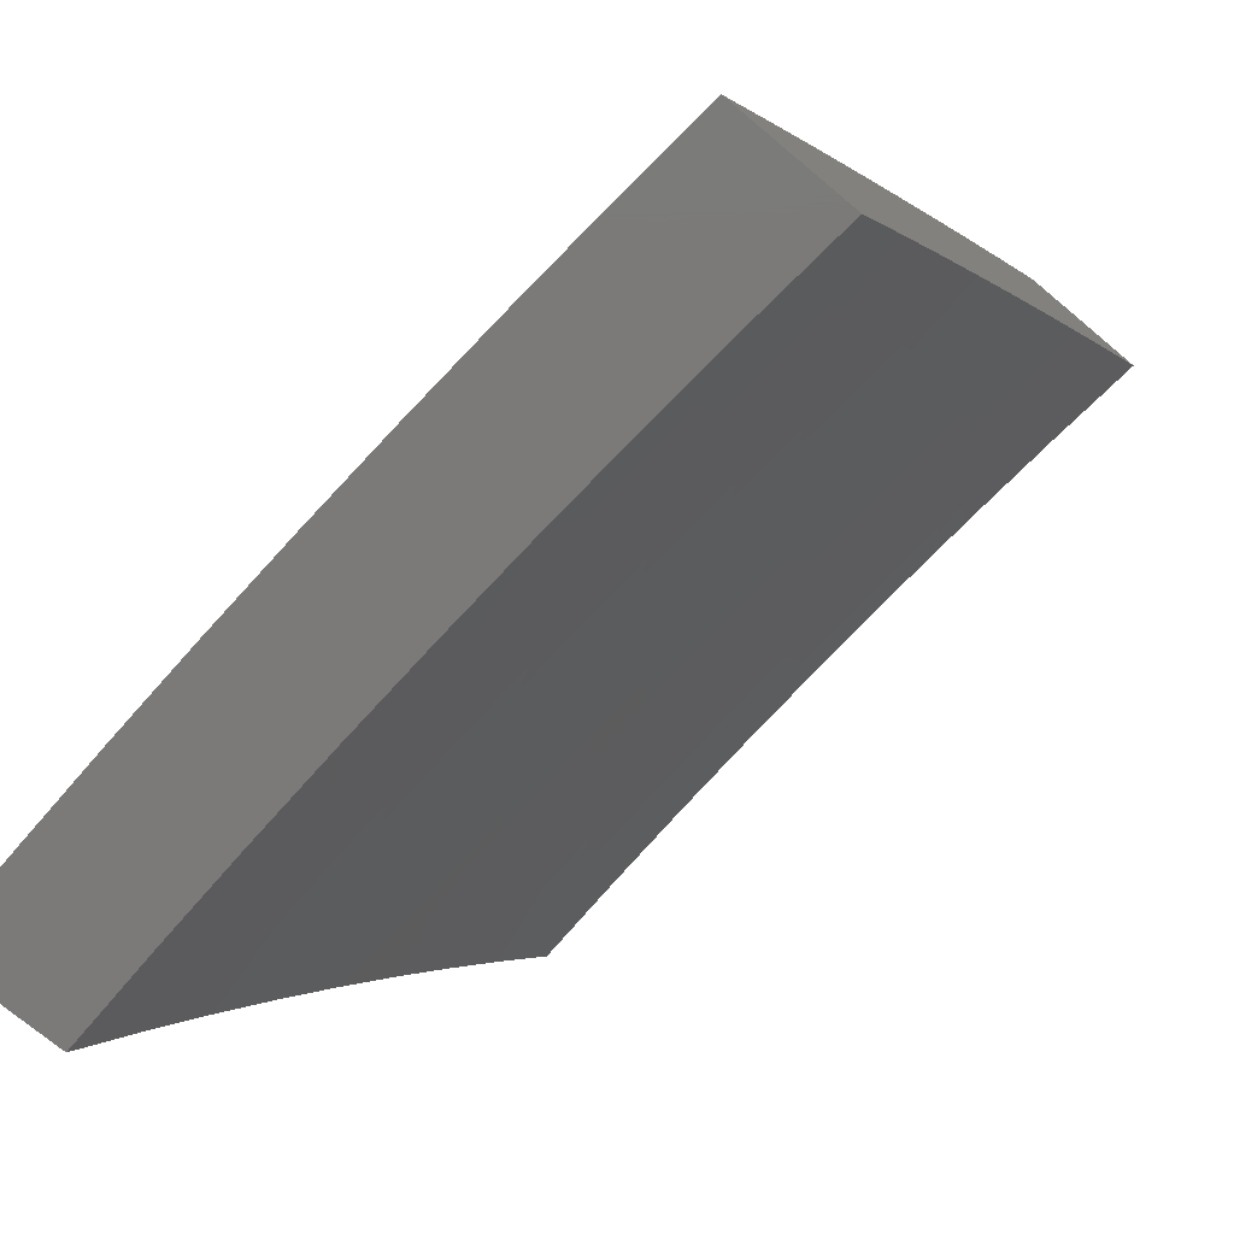
<metadata>
{"format":"stl","ext":"stl","renderer":"f3d","projection":"perspective","resolution":1024,"background":"white","views":[{"elev":-73.5,"azim":-129.9,"up":"+Z"}]}
</metadata>
<code>
# stl→obj: 422 verts, 840 faces
v 0 9.922 5.128
v 0 9.981 5
v -0.1293 9.951 5.064
v -0.1252 9.98 5
v -0.2504 9.978 5
v -0.2592 9.948 5.064
v -0.3755 9.974 5
v -0.3897 9.944 5.064
v -0.5006 9.969 5
v -0.5208 9.939 5.064
v -0.5866 9.935 5.064
v -0.5849 9.906 5.127
v -0.6506 9.902 5.127
v -0.6486 9.872 5.19
v -0.7801 9.863 5.19
v -0.7777 9.833 5.253
v -0.9093 9.823 5.253
v -0.9079 9.807 5.285
v -1 9.814 5.255
v -0.9065 9.792 5.316
v -1 9.752 5.381
v -0.905 9.777 5.348
v -0.9036 9.762 5.379
v -0.7741 9.788 5.348
v -0.7729 9.772 5.379
v -0.6437 9.797 5.348
v -0.6427 9.781 5.379
v -0.5786 9.801 5.348
v -0.5777 9.785 5.379
v -0.5138 9.804 5.348
v -0.513 9.789 5.379
v -0.3844 9.81 5.348
v -0.3838 9.794 5.379
v -0.2557 9.814 5.348
v -0.2552 9.798 5.379
v -0.1275 9.816 5.348
v -0.1273 9.801 5.379
v 0 9.801 5.381
v -0.1271 9.785 5.411
v -0.1269 9.769 5.442
v -0.2544 9.767 5.442
v -0.254 9.751 5.473
v -0.382 9.747 5.473
v -0.3813 9.732 5.505
v -0.5097 9.726 5.505
v -0.5088 9.71 5.536
v -0.5731 9.707 5.536
v -0.5721 9.691 5.567
v -0.6364 9.687 5.567
v -0.6343 9.654 5.63
v -0.7629 9.645 5.63
v -0.7603 9.613 5.692
v -0.8889 9.602 5.692
v -0.8858 9.569 5.754
v -1 9.558 5.755
v -0.8827 9.536 5.816
v -1 9.49 5.878
v -0.8796 9.502 5.877
v -0.8764 9.468 5.939
v -0.7523 9.512 5.877
v -0.7496 9.478 5.939
v -0.6256 9.521 5.877
v -0.6233 9.487 5.939
v -0.5624 9.525 5.877
v -0.5603 9.491 5.939
v -0.4993 9.528 5.877
v -0.4975 9.494 5.939
v -0.3736 9.534 5.877
v -0.3723 9.5 5.939
v -0.2485 9.538 5.877
v -0.2476 9.503 5.939
v -0.1239 9.54 5.877
v -0.1235 9.506 5.939
v 0 9.541 5.878
v 0 9.472 6
v -0.1252 9.471 6
v -0.2504 9.469 6
v -0.3756 9.465 6
v -0.5006 9.459 6
v -0.6256 9.452 6
v -0.6256 9.962 5
v -0.6525 9.931 5.064
v -0.7824 9.893 5.127
v -0.912 9.852 5.19
v -0.7505 9.954 5
v -0.7847 9.922 5.064
v -0.9148 9.882 5.127
v -1 9.874 5.128
v -0.8753 9.944 5
v -0.9175 9.911 5.064
v -1 9.933 5
v -1 9.689 5.506
v -0.9007 9.73 5.442
v -0.9022 9.746 5.411
v -1 9.624 5.631
v -0.8949 9.667 5.567
v -0.8963 9.683 5.536
v -0.8978 9.699 5.505
v -0.7679 9.71 5.505
v -0.7692 9.725 5.473
v -0.6396 9.734 5.473
v -0.6406 9.75 5.442
v -0.5759 9.754 5.442
v -0.5768 9.77 5.411
v -0.5121 9.773 5.411
v -0.8919 9.635 5.63
v -0.7654 9.678 5.567
v -0.7667 9.694 5.536
v -0.6375 9.703 5.536
v -0.6385 9.719 5.505
v -0.574 9.722 5.505
v -0.575 9.738 5.473
v -0.5105 9.742 5.473
v -0.5113 9.757 5.442
v -0.3826 9.763 5.442
v -0.3832 9.779 5.411
v -0.2548 9.783 5.411
v -1 9.421 6
v -0.8753 9.433 6
v -0.7505 9.443 6
v -0.1244 9.574 5.816
v 0 9.608 5.755
v -0.1248 9.608 5.754
v -0.1252 9.641 5.692
v -0.2502 9.605 5.754
v -0.2511 9.638 5.692
v -0.3762 9.601 5.754
v -0.3775 9.634 5.692
v -0.5028 9.596 5.754
v -0.5046 9.629 5.692
v -0.5663 9.592 5.754
v -0.5683 9.625 5.692
v -0.63 9.589 5.754
v -0.6322 9.622 5.692
v -0.7577 9.58 5.754
v 0 9.674 5.631
v -0.1257 9.673 5.63
v -0.2519 9.671 5.63
v -0.3788 9.667 5.63
v -0.5063 9.662 5.63
v -0.5702 9.658 5.63
v -0.1261 9.706 5.567
v 0 9.738 5.506
v -0.1263 9.722 5.536
v -0.1265 9.738 5.505
v -0.2532 9.72 5.536
v -0.2536 9.735 5.505
v -0.3807 9.716 5.536
v -0.1267 9.754 5.473
v -0.1277 9.832 5.316
v 0 9.862 5.254
v -0.1279 9.847 5.285
v -0.1281 9.862 5.253
v -0.2564 9.844 5.285
v -0.2568 9.86 5.253
v -0.3856 9.84 5.285
v -0.3862 9.856 5.253
v -0.5154 9.835 5.285
v -0.5162 9.85 5.253
v -0.5805 9.831 5.285
v -0.5813 9.846 5.253
v -0.6457 9.827 5.285
v -0.6467 9.842 5.253
v -0.7765 9.818 5.285
v -0.1285 9.892 5.19
v -0.1289 9.922 5.127
v -0.2584 9.919 5.127
v -0.3885 9.915 5.127
v -0.5193 9.909 5.127
v -0.2576 9.89 5.19
v -0.3874 9.886 5.19
v -0.5177 9.88 5.19
v -0.5831 9.876 5.19
v -0.2561 9.829 5.316
v -0.385 9.825 5.316
v -0.5146 9.819 5.316
v -0.5796 9.816 5.316
v -0.6447 9.812 5.316
v -0.7753 9.803 5.316
v -0.2528 9.704 5.567
v -0.3801 9.7 5.567
v -0.508 9.694 5.567
v -0.2493 9.572 5.816
v -0.3749 9.568 5.816
v -0.5011 9.562 5.816
v -0.5644 9.559 5.816
v -0.6278 9.555 5.816
v -0.755 9.546 5.816
v -0.6416 9.766 5.411
v -0.7717 9.757 5.411
v -0.7704 9.741 5.442
v -0.8993 9.715 5.473
v -1 9.724 5.128
v -1 9.784 5
v -0.9188 9.762 5.064
v -0.8753 9.795 5
v -0.7859 9.773 5.064
v -0.7505 9.805 5
v -0.6534 9.782 5.064
v -0.6256 9.813 5
v -0.5215 9.79 5.064
v -0.5006 9.82 5
v -0.3902 9.796 5.064
v -0.3755 9.825 5
v -0.3248 9.798 5.064
v -0.2504 9.829 5
v -0.2595 9.8 5.064
v -0.1944 9.801 5.064
v -0.1938 9.772 5.127
v -0.129 9.773 5.127
v -0.1288 9.758 5.159
v 0 9.773 5.128
v -0.1286 9.742 5.19
v 0 9.712 5.255
v -0.1284 9.727 5.222
v -0.1282 9.712 5.254
v -0.1929 9.726 5.222
v -0.1926 9.711 5.254
v -0.2575 9.725 5.222
v -0.2571 9.71 5.254
v -0.3223 9.723 5.222
v -0.3218 9.708 5.254
v -0.3872 9.721 5.222
v -0.3866 9.705 5.254
v -0.5176 9.715 5.222
v -0.5167 9.7 5.254
v -0.6484 9.707 5.222
v -0.6474 9.692 5.254
v -0.7799 9.698 5.222
v -0.7786 9.683 5.254
v -0.9118 9.687 5.222
v -0.9104 9.672 5.254
v -1 9.663 5.255
v -0.9089 9.657 5.285
v -0.9075 9.641 5.317
v -0.7762 9.652 5.317
v -0.7749 9.637 5.348
v -0.6443 9.646 5.348
v -0.6433 9.63 5.38
v -0.5134 9.638 5.38
v -0.5126 9.622 5.411
v -0.3835 9.628 5.411
v -0.3829 9.612 5.442
v -0.3187 9.614 5.442
v -0.3182 9.598 5.474
v -0.2542 9.6 5.474
v -0.2538 9.584 5.505
v -0.1901 9.585 5.505
v -0.1898 9.569 5.536
v -0.1264 9.57 5.536
v -0.1261 9.554 5.567
v 0 9.586 5.506
v 0 9.521 5.631
v -0.1252 9.832 5
v -0.1294 9.802 5.064
v 0 9.832 5
v 0 9.65 5.381
v -0.1278 9.681 5.317
v -0.128 9.697 5.285
v -0.127 9.618 5.442
v -0.1272 9.634 5.411
v -0.1274 9.65 5.38
v -0.1914 9.649 5.38
v -0.1917 9.665 5.348
v -0.2559 9.663 5.348
v -0.2563 9.679 5.317
v -0.3208 9.677 5.317
v -0.3213 9.692 5.285
v -0.386 9.69 5.285
v 0 9.454 5.755
v -0.1253 9.488 5.692
v -0.1257 9.521 5.63
v -0.1895 9.553 5.567
v -0.2534 9.568 5.536
v -0.3176 9.582 5.505
v -0.3823 9.596 5.474
v -0.5118 9.606 5.442
v -0.6422 9.614 5.411
v -0.7737 9.621 5.38
v -0.906 9.626 5.348
v -1 9.6 5.381
v 0 9.386 5.878
v -0.1244 9.42 5.816
v -0.1248 9.454 5.754
v -0.1881 9.487 5.692
v -0.1888 9.52 5.63
v -0.2521 9.518 5.63
v -0.2529 9.551 5.567
v -0.3166 9.549 5.567
v -0.3171 9.566 5.536
v -0.381 9.563 5.536
v -0.3816 9.58 5.505
v -0.51 9.574 5.505
v -0.5109 9.59 5.474
v -0.6401 9.583 5.474
v -0.6412 9.599 5.442
v -0.7711 9.589 5.442
v -0.7724 9.605 5.411
v -0.9031 9.594 5.411
v -0.9045 9.61 5.38
v 0 9.316 6
v -0.1235 9.351 5.939
v -0.1239 9.385 5.877
v -0.1868 9.419 5.816
v -0.1875 9.453 5.754
v -0.2503 9.452 5.754
v -0.2512 9.485 5.692
v -0.3144 9.483 5.692
v -0.3155 9.517 5.63
v -0.379 9.514 5.63
v -0.3803 9.547 5.567
v -0.5083 9.541 5.567
v -0.5092 9.558 5.536
v -0.638 9.55 5.536
v -0.639 9.567 5.505
v -0.7686 9.557 5.505
v -0.7698 9.573 5.474
v -0.9001 9.563 5.474
v -0.9016 9.579 5.442
v -1 9.536 5.506
v -0.1252 9.315 6
v -0.1854 9.35 5.939
v -0.1861 9.384 5.877
v -0.2485 9.383 5.877
v -0.2494 9.417 5.816
v -0.3121 9.416 5.816
v -0.3132 9.45 5.754
v -0.3764 9.448 5.754
v -0.3777 9.481 5.692
v -0.5048 9.475 5.692
v -0.5066 9.509 5.63
v -0.6347 9.501 5.63
v -0.6369 9.534 5.567
v -0.766 9.525 5.567
v -0.7673 9.541 5.536
v -0.8971 9.53 5.536
v -0.8986 9.547 5.505
v -0.2504 9.313 6
v -0.2476 9.348 5.939
v -0.311 9.381 5.877
v -0.375 9.413 5.816
v -0.503 9.442 5.754
v -0.6325 9.468 5.692
v -0.7633 9.492 5.63
v -0.8955 9.514 5.567
v -0.3098 9.346 5.939
v -0.3756 9.309 6
v -0.3722 9.344 5.939
v -0.4975 9.339 5.939
v -0.4994 9.373 5.877
v -0.6257 9.366 5.877
v -0.628 9.401 5.816
v -0.7552 9.392 5.816
v -0.758 9.426 5.754
v -0.8862 9.415 5.754
v -0.8893 9.448 5.692
v -1 9.403 5.755
v -1 9.471 5.631
v -0.5007 9.303 6
v -0.6233 9.332 5.939
v -0.7525 9.357 5.877
v -0.883 9.381 5.816
v -0.6257 9.296 6
v -0.7497 9.323 5.939
v -0.8798 9.347 5.877
v -1 9.335 5.878
v -0.7506 9.287 6
v -0.8765 9.312 5.939
v -0.8753 9.277 6
v -1 9.265 6
v -0.8924 9.482 5.63
v -0.7607 9.459 5.692
v -0.6302 9.435 5.754
v -0.5012 9.408 5.816
v -0.3736 9.379 5.877
v -0.9132 9.702 5.19
v -0.9146 9.717 5.159
v -0.916 9.732 5.127
v -0.7823 9.728 5.159
v -0.7835 9.743 5.127
v -0.6505 9.738 5.159
v -0.6515 9.753 5.127
v -0.5192 9.745 5.159
v -0.52 9.76 5.127
v -0.3884 9.751 5.159
v -0.389 9.766 5.127
v -0.3233 9.753 5.159
v -0.3238 9.768 5.127
v -0.2583 9.755 5.159
v -0.2587 9.77 5.127
v -0.1935 9.757 5.159
v -0.7811 9.713 5.19
v -0.6495 9.723 5.19
v -0.5184 9.73 5.19
v -0.3878 9.736 5.19
v -0.3228 9.738 5.19
v -0.2579 9.74 5.19
v -0.1932 9.741 5.19
v -0.7774 9.668 5.285
v -0.6464 9.677 5.285
v -0.5159 9.684 5.285
v -0.6454 9.661 5.317
v -0.5143 9.653 5.348
v -0.3842 9.643 5.38
v -0.3192 9.63 5.411
v -0.2546 9.616 5.442
v -0.1904 9.601 5.474
v -0.1266 9.586 5.505
v -0.5151 9.669 5.317
v -0.3854 9.675 5.317
v -0.3848 9.659 5.348
v -0.3197 9.646 5.38
v -0.2551 9.632 5.411
v -0.1907 9.617 5.442
v -0.1268 9.602 5.474
v -0.3203 9.661 5.348
v -0.2567 9.694 5.285
v -0.1923 9.696 5.285
v -0.2555 9.647 5.38
v -0.191 9.633 5.411
v -0.192 9.68 5.317
v -0.1276 9.666 5.348
f 1 2 3
f 3 2 4
f 3 4 5
f 3 5 6
f 6 5 7
f 6 7 8
f 8 7 9
f 8 9 10
f 10 9 11
f 10 11 12
f 12 11 13
f 12 13 14
f 14 13 15
f 14 15 16
f 16 15 17
f 16 17 18
f 18 17 19
f 18 19 20
f 20 19 21
f 20 21 22
f 22 21 23
f 22 23 24
f 24 23 25
f 24 25 26
f 26 25 27
f 26 27 28
f 28 27 29
f 28 29 30
f 30 29 31
f 30 31 32
f 32 31 33
f 32 33 34
f 34 33 35
f 34 35 36
f 36 35 37
f 36 37 38
f 38 37 39
f 38 39 40
f 40 39 41
f 40 41 42
f 42 41 43
f 42 43 44
f 44 43 45
f 44 45 46
f 46 45 47
f 46 47 48
f 48 47 49
f 48 49 50
f 50 49 51
f 50 51 52
f 52 51 53
f 52 53 54
f 54 53 55
f 54 55 56
f 56 55 57
f 56 57 58
f 58 57 59
f 58 59 60
f 60 59 61
f 60 61 62
f 62 61 63
f 62 63 64
f 64 63 65
f 64 65 66
f 66 65 67
f 66 67 68
f 68 67 69
f 68 69 70
f 70 69 71
f 70 71 72
f 72 71 73
f 72 73 74
f 74 73 75
f 75 73 76
f 76 73 71
f 76 71 77
f 77 71 69
f 77 69 78
f 78 69 67
f 78 67 79
f 79 67 65
f 79 65 80
f 80 65 63
f 80 63 61
f 9 81 11
f 11 81 82
f 11 82 13
f 13 82 83
f 13 83 15
f 15 83 84
f 15 84 17
f 17 84 19
f 81 85 82
f 82 85 86
f 82 86 83
f 83 86 87
f 83 87 84
f 84 87 88
f 84 88 19
f 85 89 86
f 86 89 90
f 86 90 87
f 87 90 88
f 89 91 90
f 90 91 88
f 92 93 21
f 21 93 94
f 21 94 23
f 23 94 25
f 95 96 92
f 92 96 97
f 92 97 98
f 98 97 99
f 98 99 100
f 100 99 101
f 100 101 102
f 102 101 103
f 102 103 104
f 104 103 105
f 104 105 31
f 31 105 33
f 55 53 95
f 95 53 106
f 95 106 96
f 96 106 107
f 96 107 108
f 108 107 109
f 108 109 110
f 110 109 111
f 110 111 112
f 112 111 113
f 112 113 114
f 114 113 115
f 114 115 116
f 116 115 117
f 116 117 35
f 35 117 37
f 57 118 59
f 59 118 119
f 59 119 120
f 59 120 61
f 61 120 80
f 72 74 121
f 121 74 122
f 121 122 123
f 123 122 124
f 123 124 125
f 125 124 126
f 125 126 127
f 127 126 128
f 127 128 129
f 129 128 130
f 129 130 131
f 131 130 132
f 131 132 133
f 133 132 134
f 133 134 135
f 135 134 52
f 135 52 54
f 122 136 124
f 124 136 137
f 124 137 126
f 126 137 138
f 126 138 128
f 128 138 139
f 128 139 130
f 130 139 140
f 130 140 132
f 132 140 141
f 132 141 134
f 134 141 50
f 134 50 52
f 137 136 142
f 142 136 143
f 142 143 144
f 144 143 145
f 144 145 146
f 146 145 147
f 146 147 148
f 148 147 44
f 148 44 46
f 38 40 143
f 143 40 149
f 143 149 145
f 145 149 147
f 36 38 150
f 150 38 151
f 150 151 152
f 152 151 153
f 152 153 154
f 154 153 155
f 154 155 156
f 156 155 157
f 156 157 158
f 158 157 159
f 158 159 160
f 160 159 161
f 160 161 162
f 162 161 163
f 162 163 164
f 164 163 16
f 164 16 18
f 153 151 165
f 165 151 1
f 165 1 166
f 166 1 3
f 166 3 167
f 167 3 6
f 167 6 168
f 168 6 8
f 168 8 169
f 169 8 10
f 169 10 12
f 155 153 165
f 165 166 170
f 170 166 167
f 170 167 171
f 171 167 168
f 171 168 172
f 172 168 169
f 172 169 173
f 173 169 12
f 173 12 14
f 34 36 150
f 150 152 174
f 174 152 154
f 174 154 175
f 175 154 156
f 175 156 176
f 176 156 158
f 176 158 177
f 177 158 160
f 177 160 178
f 178 160 162
f 178 162 179
f 179 162 164
f 179 164 20
f 20 164 18
f 41 39 117
f 117 39 37
f 147 149 42
f 42 149 40
f 138 137 142
f 142 144 180
f 180 144 146
f 180 146 181
f 181 146 148
f 181 148 182
f 182 148 46
f 182 46 48
f 70 72 121
f 121 123 183
f 183 123 125
f 183 125 184
f 184 125 127
f 184 127 185
f 185 127 129
f 185 129 186
f 186 129 131
f 186 131 187
f 187 131 133
f 187 133 188
f 188 133 135
f 188 135 56
f 56 135 54
f 157 155 170
f 170 155 165
f 157 170 171
f 32 34 174
f 174 34 150
f 32 174 175
f 116 35 33
f 43 41 115
f 115 41 117
f 44 147 42
f 139 138 180
f 180 138 142
f 139 180 181
f 68 70 183
f 183 70 121
f 68 183 184
f 159 157 171
f 159 171 172
f 30 32 175
f 30 175 176
f 114 116 105
f 105 116 33
f 45 43 113
f 113 43 115
f 140 139 181
f 140 181 182
f 66 68 184
f 66 184 185
f 161 159 172
f 161 172 173
f 28 30 176
f 28 176 177
f 104 31 29
f 112 114 103
f 103 114 105
f 47 45 111
f 111 45 113
f 141 140 182
f 141 182 48
f 64 66 185
f 64 185 186
f 161 173 163
f 163 173 14
f 163 14 16
f 28 177 26
f 26 177 178
f 26 178 24
f 24 178 179
f 24 179 22
f 22 179 20
f 104 29 189
f 189 29 27
f 189 27 190
f 190 27 25
f 190 25 94
f 104 189 102
f 102 189 191
f 102 191 100
f 100 191 192
f 100 192 98
f 98 192 92
f 191 189 190
f 112 103 101
f 112 101 110
f 110 101 99
f 110 99 108
f 108 99 97
f 108 97 96
f 47 111 109
f 47 109 49
f 49 109 107
f 49 107 51
f 51 107 106
f 51 106 53
f 141 48 50
f 64 186 62
f 62 186 187
f 62 187 60
f 60 187 188
f 60 188 58
f 58 188 56
f 94 93 190
f 190 93 191
f 92 192 93
f 93 192 191
f 193 194 195
f 195 194 196
f 195 196 197
f 197 196 198
f 197 198 199
f 199 198 200
f 199 200 201
f 201 200 202
f 201 202 203
f 203 202 204
f 203 204 205
f 205 204 206
f 205 206 207
f 207 206 208
f 207 208 209
f 209 208 210
f 209 210 211
f 211 210 212
f 211 212 213
f 213 212 214
f 213 214 215
f 215 214 216
f 215 216 217
f 217 216 218
f 217 218 219
f 219 218 220
f 219 220 221
f 221 220 222
f 221 222 223
f 223 222 224
f 223 224 225
f 225 224 226
f 225 226 227
f 227 226 228
f 227 228 229
f 229 228 230
f 229 230 231
f 231 230 232
f 231 232 233
f 233 232 234
f 233 234 235
f 235 234 236
f 235 236 237
f 237 236 238
f 237 238 239
f 239 238 240
f 239 240 241
f 241 240 242
f 241 242 243
f 243 242 244
f 243 244 245
f 245 244 246
f 245 246 247
f 247 246 248
f 247 248 249
f 249 248 250
f 249 250 251
f 251 250 252
f 251 252 253
f 206 254 208
f 208 254 255
f 208 255 210
f 210 255 212
f 254 256 255
f 255 256 212
f 257 258 214
f 214 258 259
f 214 259 216
f 216 259 218
f 252 260 257
f 257 260 261
f 257 261 262
f 262 261 263
f 262 263 264
f 264 263 265
f 264 265 266
f 266 265 267
f 266 267 268
f 268 267 269
f 268 269 224
f 224 269 226
f 270 271 253
f 253 271 272
f 253 272 251
f 251 272 273
f 251 273 249
f 249 273 274
f 249 274 247
f 247 274 275
f 247 275 245
f 245 275 276
f 245 276 243
f 243 276 277
f 243 277 241
f 241 277 278
f 241 278 239
f 239 278 279
f 239 279 237
f 237 279 280
f 237 280 235
f 235 280 281
f 235 281 233
f 282 283 270
f 270 283 284
f 270 284 271
f 271 284 285
f 271 285 286
f 286 285 287
f 286 287 288
f 288 287 289
f 288 289 290
f 290 289 291
f 290 291 292
f 292 291 293
f 292 293 294
f 294 293 295
f 294 295 296
f 296 295 297
f 296 297 298
f 298 297 299
f 298 299 300
f 300 299 281
f 300 281 280
f 301 302 282
f 282 302 303
f 282 303 283
f 283 303 304
f 283 304 305
f 305 304 306
f 305 306 307
f 307 306 308
f 307 308 309
f 309 308 310
f 309 310 311
f 311 310 312
f 311 312 313
f 313 312 314
f 313 314 315
f 315 314 316
f 315 316 317
f 317 316 318
f 317 318 319
f 319 318 320
f 319 320 281
f 301 321 302
f 302 321 322
f 302 322 323
f 323 322 324
f 323 324 325
f 325 324 326
f 325 326 327
f 327 326 328
f 327 328 329
f 329 328 330
f 329 330 331
f 331 330 332
f 331 332 333
f 333 332 334
f 333 334 335
f 335 334 336
f 335 336 337
f 337 336 320
f 337 320 318
f 321 338 322
f 322 338 339
f 322 339 324
f 324 339 340
f 324 340 326
f 326 340 341
f 326 341 328
f 328 341 342
f 328 342 330
f 330 342 343
f 330 343 332
f 332 343 344
f 332 344 334
f 334 344 345
f 334 345 336
f 336 345 320
f 339 338 346
f 346 338 347
f 346 347 348
f 348 347 349
f 348 349 350
f 350 349 351
f 350 351 352
f 352 351 353
f 352 353 354
f 354 353 355
f 354 355 356
f 356 355 357
f 356 357 358
f 347 359 349
f 349 359 360
f 349 360 351
f 351 360 361
f 351 361 353
f 353 361 362
f 353 362 355
f 355 362 357
f 359 363 360
f 360 363 364
f 360 364 361
f 361 364 365
f 361 365 362
f 362 365 366
f 362 366 357
f 363 367 364
f 364 367 368
f 364 368 365
f 365 368 366
f 367 369 368
f 368 369 370
f 368 370 366
f 320 345 358
f 358 345 371
f 358 371 356
f 356 371 372
f 356 372 354
f 354 372 373
f 354 373 352
f 352 373 374
f 352 374 350
f 350 374 375
f 350 375 348
f 348 375 346
f 231 233 376
f 376 233 193
f 376 193 377
f 377 193 378
f 377 378 379
f 379 378 380
f 379 380 381
f 381 380 382
f 381 382 383
f 383 382 384
f 383 384 385
f 385 384 386
f 385 386 387
f 387 386 388
f 387 388 389
f 389 388 390
f 389 390 391
f 391 390 209
f 391 209 211
f 378 193 195
f 380 378 195
f 229 231 376
f 376 377 392
f 392 377 379
f 392 379 393
f 393 379 381
f 393 381 394
f 394 381 383
f 394 383 395
f 395 383 385
f 395 385 396
f 396 385 387
f 396 387 397
f 397 387 389
f 397 389 398
f 398 389 391
f 398 391 213
f 213 391 211
f 234 232 399
f 399 232 230
f 399 230 400
f 400 230 228
f 400 228 401
f 401 228 226
f 401 226 269
f 319 281 299
f 298 300 279
f 279 300 280
f 317 319 297
f 297 319 299
f 335 337 316
f 316 337 318
f 372 371 344
f 344 371 345
f 382 380 197
f 197 380 195
f 227 229 392
f 392 229 376
f 227 392 393
f 234 399 236
f 236 399 402
f 236 402 238
f 238 402 403
f 238 403 240
f 240 403 404
f 240 404 242
f 242 404 405
f 242 405 244
f 244 405 406
f 244 406 246
f 246 406 407
f 246 407 248
f 248 407 408
f 248 408 250
f 250 408 252
f 402 399 400
f 296 298 278
f 278 298 279
f 315 317 295
f 295 317 297
f 333 335 314
f 314 335 316
f 373 372 343
f 343 372 344
f 384 382 199
f 199 382 197
f 225 227 393
f 225 393 394
f 402 400 409
f 409 400 401
f 409 401 410
f 410 401 269
f 410 269 267
f 294 296 277
f 277 296 278
f 313 315 293
f 293 315 295
f 331 333 312
f 312 333 314
f 374 373 342
f 342 373 343
f 386 384 201
f 201 384 199
f 223 225 394
f 223 394 395
f 402 409 403
f 403 409 411
f 403 411 404
f 404 411 412
f 404 412 405
f 405 412 413
f 405 413 406
f 406 413 414
f 406 414 407
f 407 414 415
f 407 415 408
f 408 415 252
f 411 409 410
f 292 294 276
f 276 294 277
f 311 313 291
f 291 313 293
f 329 331 310
f 310 331 312
f 375 374 341
f 341 374 342
f 388 386 203
f 203 386 201
f 221 223 395
f 221 395 396
f 268 224 222
f 411 410 416
f 416 410 267
f 416 267 265
f 290 292 275
f 275 292 276
f 309 311 289
f 289 311 291
f 327 329 308
f 308 329 310
f 346 375 340
f 340 375 341
f 390 388 205
f 205 388 203
f 219 221 396
f 219 396 397
f 268 222 417
f 417 222 220
f 417 220 418
f 418 220 218
f 418 218 259
f 411 416 412
f 412 416 419
f 412 419 413
f 413 419 420
f 413 420 414
f 414 420 260
f 414 260 415
f 415 260 252
f 419 416 265
f 288 290 274
f 274 290 275
f 307 309 287
f 287 309 289
f 325 327 306
f 306 327 308
f 339 346 340
f 207 209 390
f 219 397 217
f 217 397 398
f 217 398 215
f 215 398 213
f 418 421 417
f 417 421 266
f 417 266 268
f 266 421 264
f 264 421 422
f 264 422 262
f 262 422 257
f 259 258 418
f 418 258 421
f 419 265 263
f 419 263 420
f 420 263 261
f 420 261 260
f 288 274 273
f 288 273 286
f 286 273 272
f 286 272 271
f 307 287 285
f 307 285 305
f 305 285 284
f 305 284 283
f 325 306 304
f 325 304 323
f 323 304 303
f 323 303 302
f 205 207 390
f 258 257 422
f 421 258 422
f 370 118 366
f 366 118 57
f 366 57 357
f 357 57 55
f 357 55 358
f 358 55 95
f 358 95 320
f 320 95 92
f 320 92 281
f 281 92 21
f 281 21 233
f 233 21 19
f 233 19 193
f 193 19 88
f 193 88 194
f 194 88 91
f 89 200 91
f 91 200 198
f 91 198 196
f 89 85 200
f 200 85 202
f 202 85 81
f 202 81 204
f 204 81 9
f 204 9 206
f 206 9 7
f 206 7 5
f 206 5 254
f 254 5 4
f 254 4 256
f 256 4 2
f 196 194 91
f 75 76 301
f 301 76 321
f 321 76 77
f 321 77 338
f 338 77 78
f 338 78 79
f 338 79 347
f 347 79 80
f 347 80 359
f 359 80 120
f 359 120 363
f 363 120 119
f 363 119 118
f 370 369 118
f 118 369 367
f 118 367 363
f 2 1 256
f 256 1 212
f 212 1 151
f 212 151 214
f 214 151 38
f 214 38 257
f 257 38 143
f 257 143 252
f 252 143 136
f 252 136 253
f 253 136 122
f 253 122 270
f 270 122 74
f 270 74 282
f 282 74 75
f 282 75 301

</code>
